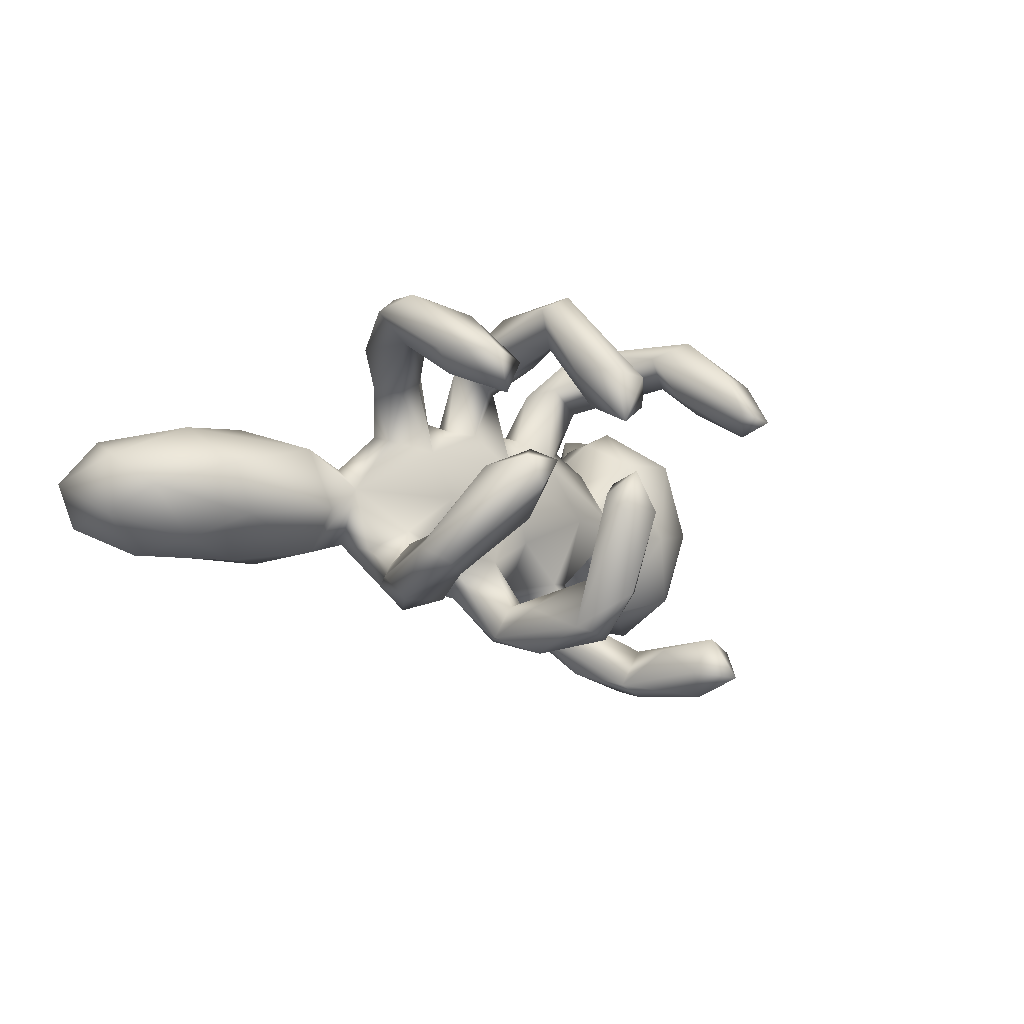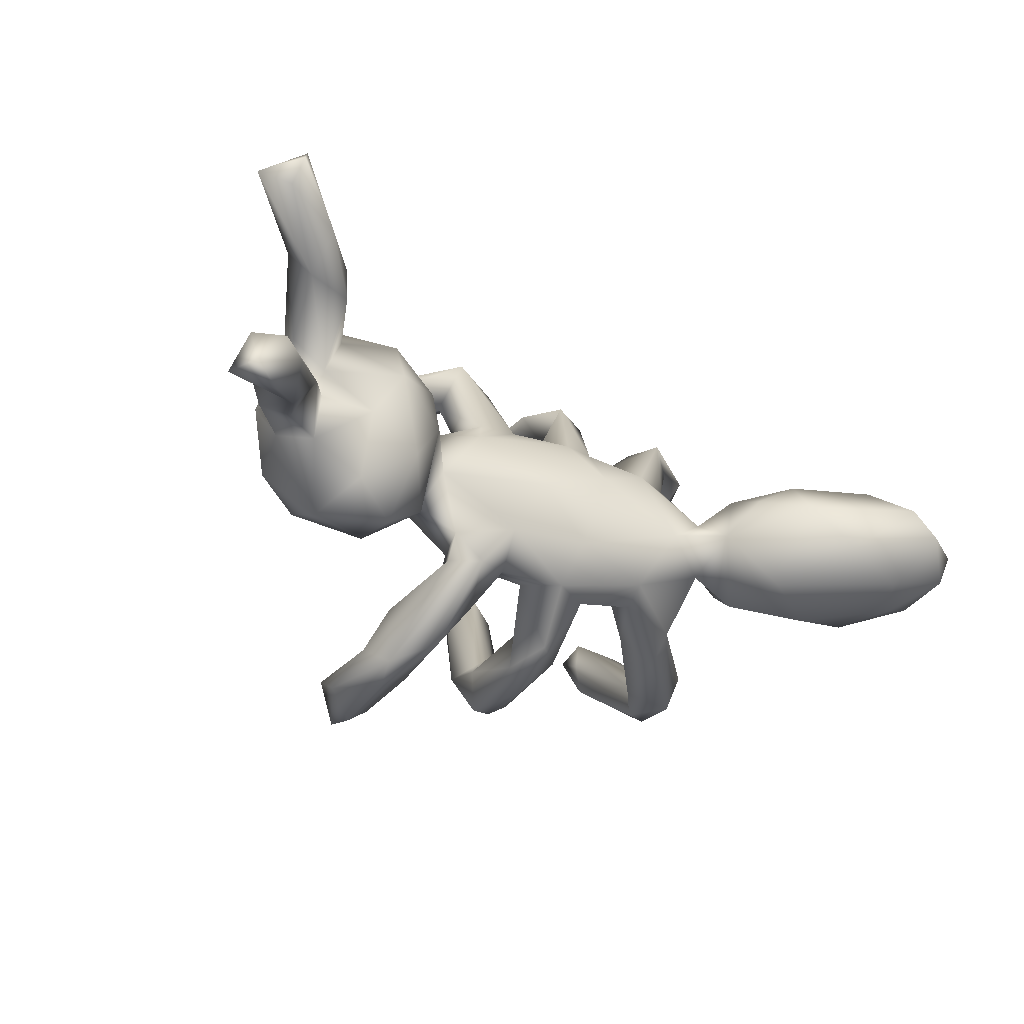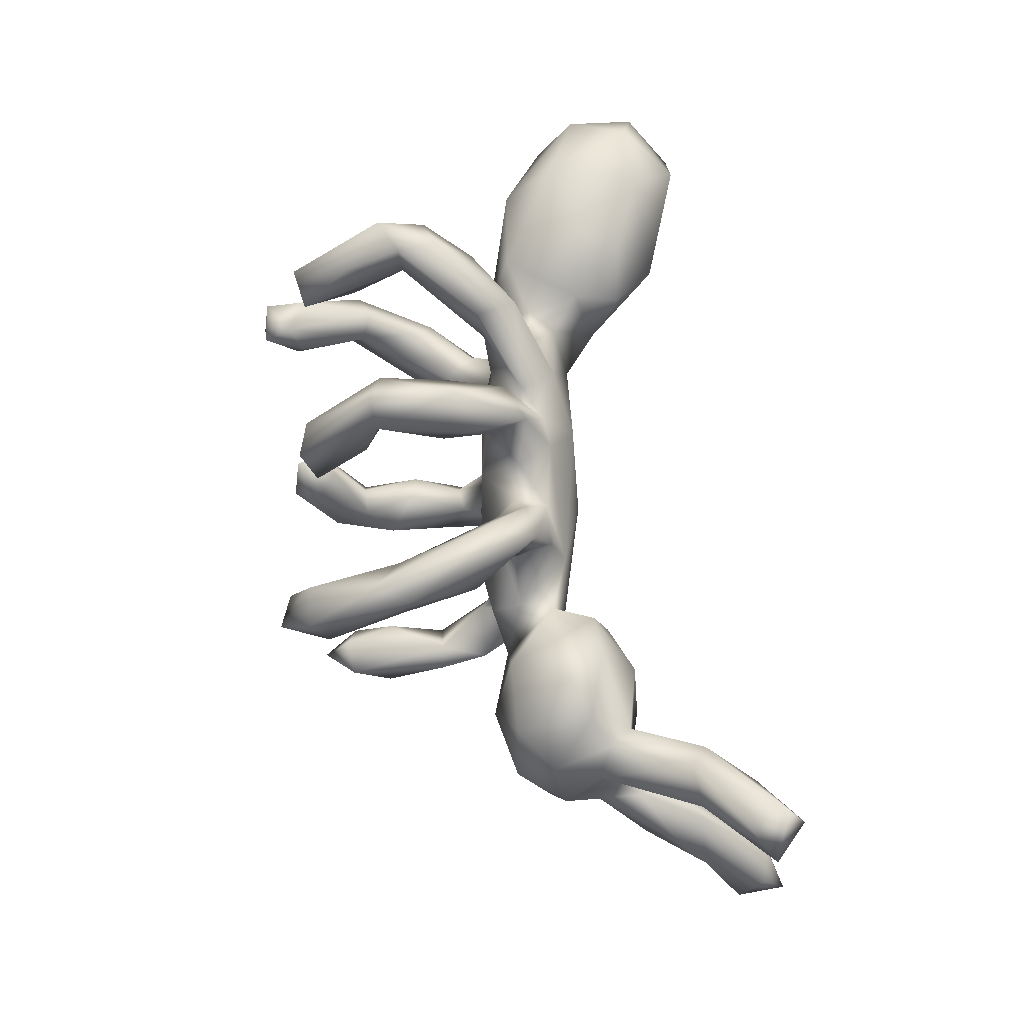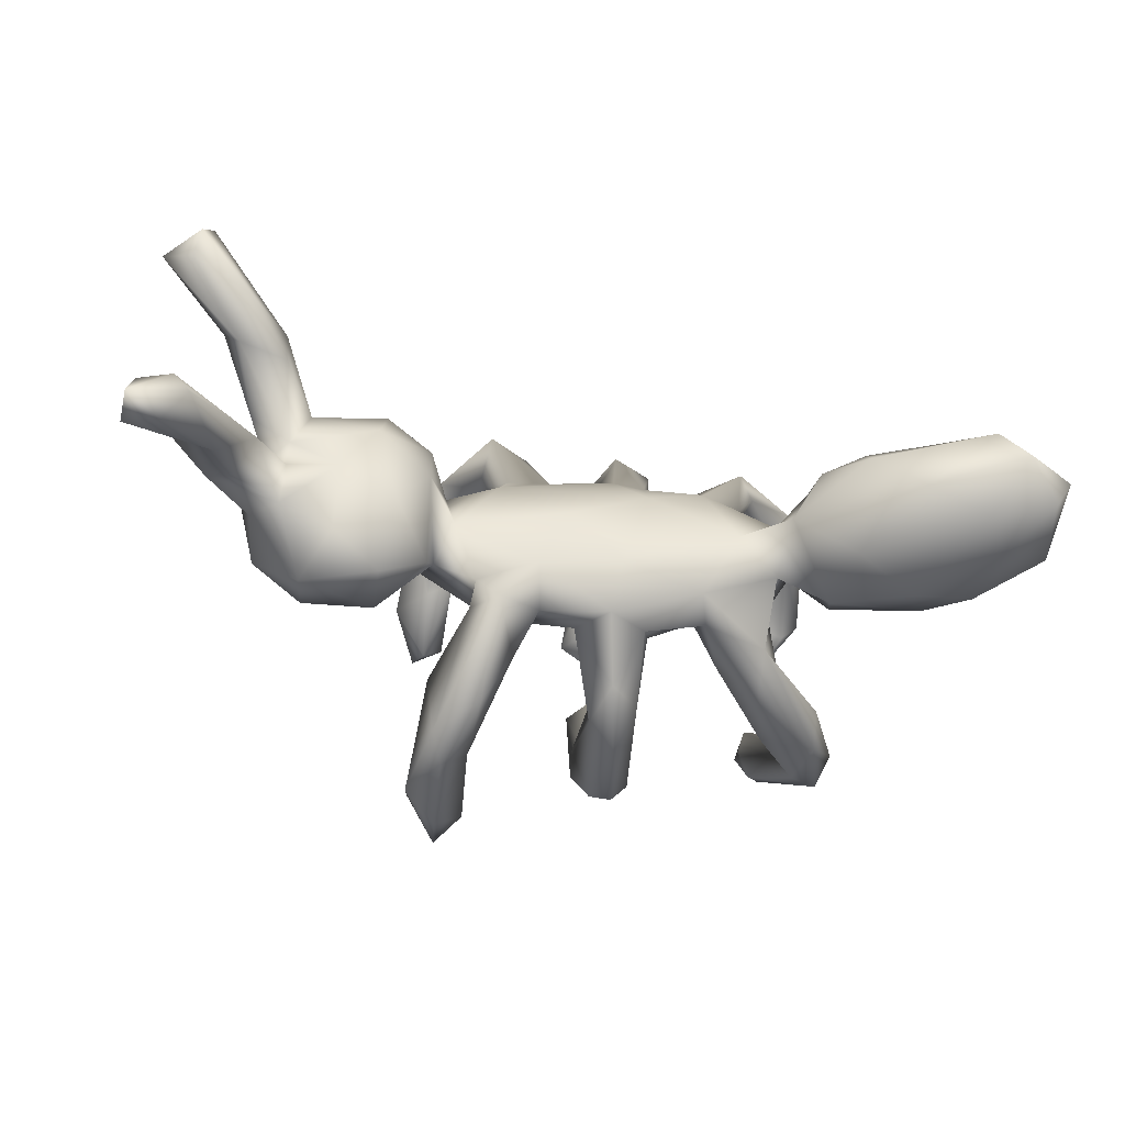
<metadata>
{"format":"obj","ext":"obj","renderer":"f3d","projection":"perspective","resolution":1024,"background":"white","views":[{"elev":-8.4,"azim":-55.1,"up":"+Z"},{"elev":-33.6,"azim":142.5,"up":"+Z"},{"elev":72.7,"azim":78.3,"up":"+Z"},{"elev":-47.5,"azim":164.9,"up":"+Z"}]}
</metadata>
<code>
v -0.3982 -0.4006 -0.0104
v -0.4677 -0.3866 -0.0109
v -0.4387 -0.4007 -0.05631
v -0.4652 -0.3062 -0.01968
v -0.4009 -0.3494 0.01211
v -0.1523 -0.3707 -0.05756
v -0.3997 -0.3451 -0.1009
v -0.09388 -0.3996 -0.05755
v 0.2142 -0.4582 0.1409
v -0.1276 -0.3818 0.01151
v -0.4927 -0.2615 -0.1756
v 0.1657 -0.4307 0.157
v -0.08141 -0.369 0.184
v -0.1522 -0.3369 -0.02914
v -0.4059 -0.3067 0.1091
v 0.1642 -0.4099 -0.3285
v 0.1794 -0.3912 0.233
v -0.1144 -0.3642 -0.197
v -0.5053 -0.2085 -0.1456
v -0.3812 -0.3352 -0.05153
v 0.2422 -0.4021 0.2178
v -0.05935 -0.3555 -0.02996
v -0.4431 -0.3188 0.1745
v 0.2658 -0.3753 0.1869
v -0.4166 -0.2145 -0.1402
v -0.1185 -0.3553 0.102
v -0.1028 -0.3187 -0.002827
v -0.1222 -0.2953 -0.2625
v -0.06082 -0.3346 -0.1891
v 0.203 -0.4096 0.1169
v 0.1296 -0.3427 -0.3175
v -0.04662 -0.3462 0.1404
v 0.223 -0.3603 -0.2778
v -0.4413 -0.216 0.1455
v -0.1097 -0.2696 -0.1673
v -0.1357 -0.3458 0.1932
v -0.3918 -0.2251 0.2509
v 0.1801 -0.326 -0.3587
v -0.1434 -0.2669 -0.2512
v -0.4389 -0.2383 -0.1864
v 0.1659 -0.361 -0.2563
v -0.06579 -0.2487 0.1899
v -0.4387 -0.1244 -0.2204
v -0.1465 -0.2718 0.197
v -0.1025 -0.2745 0.1404
v -0.3736 -0.3102 0.1647
v -0.4606 -0.1906 -0.1219
v 0.1456 -0.2708 -0.2744
v -0.08099 -0.2872 -0.2707
v -0.08582 -0.1535 -0.2892
v -0.4736 -0.2186 0.182
v 0.2105 -0.1777 -0.2682
v -0.07 -0.272 -0.1831
v -0.3889 -0.2138 0.1523
v -0.3453 -0.1335 -0.2135
v 0.1826 -0.2304 0.2848
v -0.127 -0.1661 -0.2129
v -0.1462 -0.2004 0.3178
v -0.103 -0.2269 0.3445
v -0.08173 -0.1787 -0.1811
v 0.2603 -0.2371 0.2485
v 0.2644 -0.227 0.317
v 0.2446 -0.1838 -0.2948
v 0.178 -0.2938 0.199
v -0.05706 -0.2241 0.3114
v 0.2211 -0.3062 0.1734
v -0.4571 -0.1499 0.2851
v -0.03449 -0.2303 -0.2264
v -0.03108 -0.107 -0.272
v 0.202 -0.1835 -0.3544
v -0.1081 -0.1904 0.2546
v -0.3894 -0.1247 0.2963
v -0.3022 -0.06274 -0.1503
v 0.2293 -0.1212 -0.3405
v 0.2334 -0.2229 0.2359
v -0.1401 -0.08706 0.2642
v -0.03938 -0.1104 0.2428
v -0.3981 -0.1034 -0.1227
v 0.2262 -0.2856 0.3158
v -0.4293 -0.07534 -0.1781
v -0.3721 -0.1209 0.2475
v 0.2391 -0.2923 -0.3248
v -0.3894 -0.05724 0.3038
v -0.4422 -0.06745 0.2708
v -0.09101 -0.07866 0.3273
v 0.1602 -0.1722 -0.3332
v -0.103 -0.06795 -0.2579
v -0.2404 0.00246 0.1821
v -0.4158 -0.1014 0.2167
v 0.1572 -0.1709 0.2491
v -0.08401 -0.08729 -0.2031
v -0.2318 -0.02021 -0.1787
v 0.1851 -0.04983 0.1978
v -0.1044 -0.001318 -0.1566
v -0.3024 -0.01438 -0.2214
v 0.1627 -0.06675 -0.3083
v -0.05613 -0.03454 -0.1156
v -0.04103 -0.08277 -0.1963
v -0.08494 -0.03849 0.2011
v 0.1544 -0.07423 0.3067
v -0.3376 -0.01303 -0.1481
v -0.02173 -0.04785 0.05819
v 0.1581 -0.0817 -0.01647
v -0.04901 -0.02456 -0.2594
v -0.02805 -0.06048 0.2792
v 0.1594 -0.08758 -0.2125
v -0.1675 -0.01966 -0.009453
v -0.2571 -0.004415 0.2506
v 0.2477 -0.09899 -0.2515
v 0.01132 -0.05716 -0.07362
v -0.2746 0.01578 0.1635
v -0.1872 -0.001578 -0.09953
v -0.2529 0.01267 -0.0753
v -0.08208 -0.00686 0.1187
v -0.04752 -0.02348 0.1992
v -0.1901 0.007423 0.0737
v -0.4179 0.05078 -0.05312
v 0.1221 -0.04897 0.2368
v 0.2289 -0.07818 0.009517
v 0.0972 -0.04804 0.09024
v 0.1209 -0.02569 -0.2378
v 0.2467 -0.1084 0.2546
v -0.4372 0.08624 0.05135
v -0.5885 0.1161 0.01112
v -0.3444 0.05891 -0.008509
v 0.4118 -0.1116 -0.02693
v -0.1887 0.0559 -0.1608
v -0.3839 0.008726 0.2254
v -0.2907 0.06355 0.1792
v 0.306 -0.0658 -0.02013
v 0.06237 -0.001463 0.1313
v 0.02102 -0.007545 -0.1593
v -0.2947 0.06998 -0.1095
v -0.2966 0.04143 -0.1751
v 0.3557 -0.06955 0.1204
v 0.1094 0.007975 0.2268
v -0.1032 0.03954 0.1297
v -0.08812 0.03544 -0.1806
v -0.001332 0.01714 0.1385
v -0.1445 0.05456 0.1374
v -0.1141 0.01425 0.2423
v 0.1713 -0.03687 -0.1367
v 0.1316 -0.04019 -0.1393
v -0.251 0.05782 0.09131
v 0.09156 0.03327 -0.1763
v -0.5622 0.1052 -0.0737
v -0.3337 0.108 0.03152
v -0.2723 0.06646 0.2401
v -0.2481 0.09772 0.1018
v 0.4798 -0.08355 0.1305
v -0.04454 0.04023 0.2474
v -0.2925 0.1339 -0.09546
v 0.1661 -0.02319 0.1194
v 0.5323 -0.09384 -0.006843
v 0.2074 0.02382 -0.1924
v 0.2446 -0.02873 0.08554
v 0.5587 -0.03264 0.115
v 0.1684 0.07579 -0.2046
v 0.3562 -0.03347 -0.1754
v -0.1666 0.1153 -0.1487
v 0.5638 -0.03464 -0.1252
v 0.2011 0.03741 -0.1366
v 0.4724 -0.08285 -0.1453
v 0.2708 0.01741 -0.09842
v 0.1775 0.01348 0.2653
v -0.7196 0.2726 0.02145
v -0.02328 0.06042 -0.176
v 0.0824 0.05334 0.1239
v -0.1763 0.1217 0.09554
v 0.2883 0.05187 -0.136
v -0.46 0.2273 0.09697
v 0.1536 0.04609 0.1145
v -0.6171 0.1901 -0.115
v 0.4199 0.01994 0.2011
v -0.08093 0.08139 0.1262
v -0.3871 0.1229 -0.119
v -0.6068 0.2131 0.07723
v 0.4907 0.02712 -0.2095
v 0.1069 0.0902 -0.1198
v -0.02637 0.08269 0.1257
v -0.6903 0.2005 -0.03186
v -0.02816 0.1231 -0.1143
v 0.2577 0.02817 0.05682
v -0.2213 0.1604 -0.04062
v 0.1734 0.06979 0.06898
v 0.2449 0.05659 -0.0343
v 0.3407 0.02009 0.1683
v 0.5978 -0.01749 -0.009194
v -0.2939 0.1477 0.01561
v 0.05958 0.1212 -0.01865
v -0.7197 0.275 -0.0788
v -0.07174 0.1375 0.03971
v 0.3033 0.1239 -0.004158
v -0.3907 0.2528 -0.1319
v 0.2989 0.09443 0.09248
v -0.3379 0.1991 0.06062
v 0.4951 0.0441 0.1761
v 0.5429 0.09681 -0.1126
v -0.2932 0.2273 -0.04734
v 0.6007 0.04665 -0.04315
v 0.4541 0.1112 -0.1628
v -0.3297 0.2815 0.01684
v -0.7222 0.3961 -0.01912
v 0.5856 0.04163 -0.0939
v 0.3688 0.07125 -0.1991
v -0.5086 0.1938 -0.1405
v 0.3781 0.0896 0.165
v 0.5106 0.1143 0.0967
v 0.5745 0.07475 0.004738
v 0.5837 0.04203 0.09078
v 0.5392 0.0711 0.1238
v -0.5748 0.3753 -0.1209
v 0.3609 0.1424 -0.09191
v 0.3993 0.1497 0.05634
v -0.6206 0.3155 -0.1351
v 0.6097 0.119 0.05546
v 0.541 0.1108 -0.03167
v 0.5414 0.114 0.02226
v 0.6657 0.1213 -0.1126
v 0.4585 0.1466 -0.04668
v -0.5496 0.3618 0.08035
v 0.6114 0.1168 -0.02131
v -0.6625 0.3688 0.0589
v 0.6093 0.1983 0.1679
v -0.4662 0.3868 -0.08674
v -0.4085 0.2975 0.07078
v -0.3861 0.3614 -0.01596
v -0.6827 0.3991 -0.09065
v 0.6223 0.152 -0.1324
v -0.6264 0.451 -0.03811
v -0.5761 0.4468 0.006913
v 0.6945 0.1664 -0.06644
v 0.6537 0.2427 0.09233
v 0.5986 0.1896 -0.07428
v 0.5728 0.227 0.09132
v 0.5776 0.2289 0.151
v 0.6717 0.2232 -0.05997
v 0.7436 0.2177 -0.1301
v 0.6791 0.2005 0.1547
v 0.7983 0.3195 -0.1497
v 0.746 0.2577 0.2563
v 0.6604 0.2259 -0.1692
v 0.6517 0.3017 0.1473
v 0.8072 0.2737 -0.2025
v 0.7479 0.3265 -0.2414
v 0.8068 0.3632 -0.2329
v 0.7275 0.3257 0.2642
v 0.7531 0.3289 0.1786
v 0.8021 0.2964 0.203
v 0.7148 0.3385 -0.1778
v 0.7474 0.3542 0.2212
v 0.7431 0.3351 -0.1398
f 148 108 140
f 247 249 251
f 71 58 76
f 77 115 105
f 99 76 141
f 118 100 136
f 105 115 151
f 115 139 151
f 141 85 151
f 83 108 148
f 83 148 128
f 129 128 148
f 136 100 165
f 175 141 151
f 241 249 247
f 13 65 59
f 36 13 59
f 36 59 58
f 56 17 79
f 37 72 67
f 67 72 83
f 90 56 100
f 100 56 79
f 85 65 105
f 65 77 105
f 58 59 85
f 59 65 85
f 76 58 85
f 76 85 141
f 67 83 84
f 79 62 100
f 100 62 165
f 72 108 83
f 85 105 151
f 244 238 242
f 219 229 242
f 238 219 242
f 178 205 201
f 178 201 198
f 145 179 158
f 178 159 205
f 167 138 160
f 145 132 167
f 121 145 158
f 121 143 145
f 142 106 155
f 205 159 170
f 163 159 178
f 163 178 161
f 95 134 127
f 92 95 127
f 138 87 94
f 132 104 167
f 143 132 145
f 143 106 142
f 106 143 121
f 106 109 155
f 43 80 134
f 43 134 95
f 92 55 95
f 87 91 94
f 104 138 167
f 132 69 104
f 88 89 111
f 93 90 118
f 75 90 93
f 88 81 89
f 89 34 51
f 66 75 61
f 66 64 75
f 54 34 89
f 81 46 54
f 64 12 56
f 61 24 66
f 51 23 67
f 15 23 51
f 46 23 15
f 12 9 17
f 9 24 21
f 17 9 21
f 248 243 251
f 235 236 243
f 233 235 243
f 233 243 248
f 249 233 248
f 241 239 249
f 239 233 249
f 216 233 239
f 208 224 236
f 24 30 66
f 15 54 46
f 26 44 45
f 26 36 44
f 207 208 214
f 93 120 153
f 120 118 131
f 102 139 115
f 139 102 131
f 139 131 168
f 115 114 102
f 116 114 137
f 140 116 137
f 114 141 137
f 88 116 140
f 88 111 116
f 116 111 144
f 111 129 144
f 144 129 149
f 135 187 183
f 93 153 172
f 153 156 172
f 131 136 168
f 139 168 180
f 175 180 192
f 137 175 140
f 140 175 169
f 197 150 157
f 195 187 207
f 195 183 187
f 175 192 169
f 197 157 211
f 157 210 211
f 207 197 208
f 197 211 208
f 211 210 224
f 208 211 224
f 210 216 239
f 224 210 239
f 98 69 132
f 106 52 109
f 55 43 95
f 73 55 92
f 91 60 98
f 87 57 91
f 57 60 91
f 68 69 98
f 60 68 98
f 53 68 60
f 19 80 43
f 25 40 55
f 55 40 43
f 40 11 43
f 57 35 60
f 35 53 60
f 39 35 57
f 43 11 19
f 28 18 39
f 53 29 68
f 18 49 29
f 244 245 246
f 244 242 245
f 96 121 158
f 74 96 158
f 155 74 158
f 109 74 155
f 104 87 138
f 69 50 104
f 50 87 104
f 86 106 121
f 29 49 68
f 86 52 106
f 48 52 86
f 109 52 63
f 39 57 87
f 39 87 50
f 50 28 39
f 49 50 69
f 49 28 50
f 68 49 69
f 41 52 48
f 52 33 63
f 41 33 52
f 49 18 28
f 31 41 48
f 16 41 31
f 16 33 41
f 96 86 121
f 70 96 74
f 70 86 96
f 63 74 109
f 63 82 74
f 38 86 70
f 74 82 70
f 63 33 82
f 82 38 70
f 31 48 86
f 31 86 38
f 16 31 38
f 82 16 38
f 16 82 33
f 15 34 54
f 118 120 93
f 135 150 174
f 187 135 174
f 151 139 180
f 137 141 175
f 23 46 37
f 89 128 129
f 111 89 129
f 114 99 141
f 99 114 115
f 108 88 140
f 122 93 165
f 165 93 172
f 168 136 165
f 165 172 168
f 131 118 136
f 175 151 180
f 149 129 148
f 148 140 169
f 149 148 169
f 174 150 197
f 187 174 207
f 207 174 197
f 239 241 224
f 247 224 241
f 236 224 247
f 243 236 247
f 243 247 251
f 251 249 248
f 17 21 79
f 67 23 37
f 21 24 62
f 79 21 62
f 32 45 42
f 32 26 45
f 30 64 66
f 30 12 64
f 15 51 34
f 13 26 32
f 13 36 26
f 12 30 9
f 9 30 24
f 218 235 233
f 223 221 231
f 231 221 227
f 221 226 227
f 235 208 236
f 233 216 218
f 203 166 223
f 171 226 221
f 202 227 226
f 218 208 235
f 166 177 223
f 223 177 221
f 171 196 226
f 226 196 202
f 195 207 214
f 193 195 214
f 126 163 154
f 113 73 112
f 19 4 47
f 5 25 47
f 5 20 25
f 14 27 35
f 2 4 19
f 11 2 19
f 3 2 11
f 6 8 10
f 8 29 22
f 252 237 240
f 240 238 244
f 234 237 252
f 237 238 240
f 232 238 237
f 229 234 242
f 232 219 238
f 215 228 212
f 194 212 225
f 201 213 220
f 198 201 220
f 229 198 234
f 198 229 219
f 8 6 18
f 234 252 250
f 215 191 228
f 206 212 194
f 215 212 206
f 186 162 179
f 204 219 200
f 103 142 130
f 119 103 130
f 103 110 143
f 97 107 112
f 112 107 113
f 133 113 125
f 133 125 152
f 125 117 176
f 117 124 146
f 176 117 146
f 154 161 188
f 154 163 161
f 152 176 199
f 125 176 152
f 146 181 173
f 173 181 191
f 188 161 204
f 188 204 200
f 164 186 193
f 164 193 170
f 164 162 186
f 186 179 190
f 179 182 190
f 190 182 192
f 182 184 192
f 152 199 184
f 199 176 194
f 200 222 209
f 170 193 213
f 222 200 232
f 200 219 232
f 205 170 213
f 205 213 201
f 204 178 198
f 204 161 178
f 219 204 198
f 173 191 215
f 206 173 215
f 176 206 194
f 160 152 184
f 160 184 182
f 167 160 182
f 179 167 182
f 162 158 179
f 206 146 173
f 176 146 206
f 160 134 152
f 134 133 152
f 164 142 162
f 159 164 170
f 130 142 164
f 159 130 164
f 134 101 133
f 113 133 101
f 127 134 160
f 112 92 127
f 162 155 158
f 138 127 160
f 145 167 179
f 162 142 155
f 62 122 165
f 84 83 128
f 90 100 118
f 89 84 128
f 81 88 108
f 72 81 108
f 71 76 99
f 71 99 77
f 65 71 77
f 221 177 171
f 75 56 90
f 61 75 122
f 62 61 122
f 51 84 89
f 51 67 84
f 72 37 81
f 44 58 71
f 65 42 71
f 64 56 75
f 45 44 71
f 44 36 58
f 65 32 42
f 13 32 65
f 24 61 62
f 12 17 56
f 122 75 93
f 77 99 115
f 42 45 71
f 37 46 81
f 124 177 166
f 35 27 53
f 191 203 228
f 198 217 234
f 217 198 220
f 199 194 227
f 227 194 225
f 222 232 237
f 234 217 222
f 234 222 237
f 225 212 230
f 231 225 230
f 230 212 228
f 228 203 230
f 3 1 2
f 1 3 7
f 5 1 20
f 1 7 20
f 2 5 4
f 22 10 8
f 6 10 14
f 4 5 47
f 10 22 27
f 27 22 53
f 14 10 27
f 102 110 103
f 97 102 107
f 97 110 102
f 126 154 150
f 135 126 150
f 81 54 89
f 123 117 125
f 123 196 171
f 189 169 184
f 149 169 189
f 184 169 192
f 192 180 185
f 168 172 185
f 180 168 185
f 157 188 210
f 124 123 177
f 123 171 177
f 123 147 196
f 196 147 189
f 147 149 189
f 147 125 149
f 172 156 185
f 156 183 185
f 156 130 183
f 130 135 183
f 150 154 157
f 125 144 149
f 116 144 125
f 125 107 116
f 116 102 114
f 120 131 102
f 103 120 102
f 120 156 153
f 120 119 156
f 120 103 119
f 156 119 130
f 130 126 135
f 185 190 192
f 113 107 125
f 116 107 102
f 138 112 127
f 94 112 138
f 97 112 94
f 132 110 97
f 98 132 97
f 143 110 132
f 142 103 143
f 126 130 159
f 163 126 159
f 73 92 112
f 101 73 113
f 91 97 94
f 91 98 97
f 80 78 101
f 101 78 73
f 25 55 73
f 80 47 78
f 19 47 80
f 78 25 73
f 47 25 78
f 7 25 20
f 7 40 25
f 39 14 35
f 22 29 53
f 40 7 11
f 3 11 7
f 39 6 14
f 18 6 39
f 18 29 8
f 250 252 246
f 245 250 246
f 252 240 246
f 240 244 246
f 242 234 250
f 245 242 250
f 134 80 101
f 125 147 123
f 117 123 124
f 157 154 188
f 146 124 181
f 181 124 166
f 185 183 186
f 186 183 193
f 185 186 190
f 184 199 189
f 196 189 199
f 181 166 191
f 188 209 210
f 188 200 209
f 210 209 216
f 183 195 193
f 196 199 202
f 191 166 203
f 209 218 216
f 217 209 222
f 218 209 217
f 208 218 214
f 218 217 220
f 214 218 220
f 220 213 214
f 193 214 213
f 202 199 227
f 225 231 227
f 203 223 231
f 203 231 230
f 2 1 5

</code>
